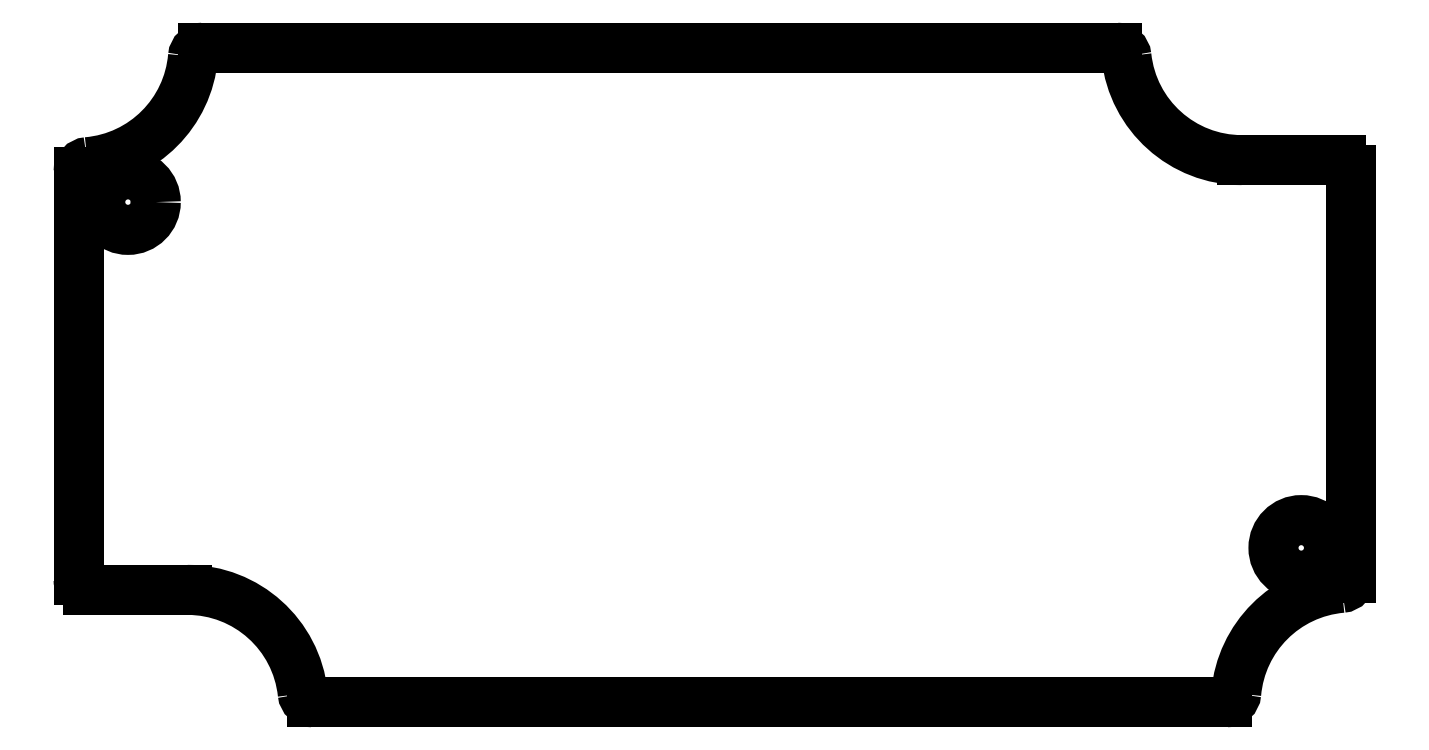
<metadata>
{"format":"dxf","ext":"dxf","renderer":"ezdxf+matplotlib","layout":"modelspace","background":"white","min_lineweight":24,"dpi":150}
</metadata>
<code>
0
SECTION
2
ENTITIES
0
LINE
8
0
10
5.46
20
5.501
30
0
11
2.546
21
5.501
31
0
0
LINE
8
0
10
2.151
20
5.106
30
0
11
2.151
21
3.804
31
0
0
ARC
8
0
10
2.182
20
5.106
30
0
40
0.031
50
94.99
51
-180
0
ARC
8
0
10
5.81
20
3.446
30
0
40
0.031
50
-90
51
-4.994
0
ARC
8
0
10
6.21
20
3.411
30
0
40
0.3701
50
94.99
51
175
0
LINE
8
0
10
6.206
20
3.81
30
0
11
6.206
21
5.112
31
0
0
CIRCLE
8
0
10
6.048
20
3.907
30
0
40
0.08858
0
ARC
8
0
10
2.147
20
5.505
30
0
40
0.3701
50
-85.01
51
-4.994
0
ARC
8
0
10
2.546
20
5.47
30
0
40
0.031
50
90
51
175
0
ARC
8
0
10
2.182
20
3.804
30
0
40
0.031
50
-180
51
-90
0
LINE
8
0
10
2.182
20
3.773
30
0
11
2.497
21
3.773
31
0
0
ARC
8
0
10
2.497
20
3.403
30
0
40
0.3701
50
6.127
51
90
0
LINE
8
0
10
2.896
20
3.415
30
0
11
5.81
21
3.415
31
0
0
ARC
8
0
10
2.896
20
3.446
30
0
40
0.031
50
-173.9
51
-90
0
ARC
8
0
10
6.175
20
3.81
30
0
40
0.031
50
-85.01
51
-0
0
ARC
8
0
10
6.175
20
5.112
30
0
40
0.031
50
-0
51
90
0
ARC
8
0
10
5.859
20
5.513
30
0
40
0.3701
50
-173.9
51
-90
0
ARC
8
0
10
5.46
20
5.47
30
0
40
0.031
50
6.127
51
90
0
LINE
8
0
10
6.175
20
5.143
30
0
11
5.859
21
5.143
31
0
0
CIRCLE
8
0
10
2.308
20
5.009
30
0
40
0.08858
0
ENDSEC
0
EOF

</code>
